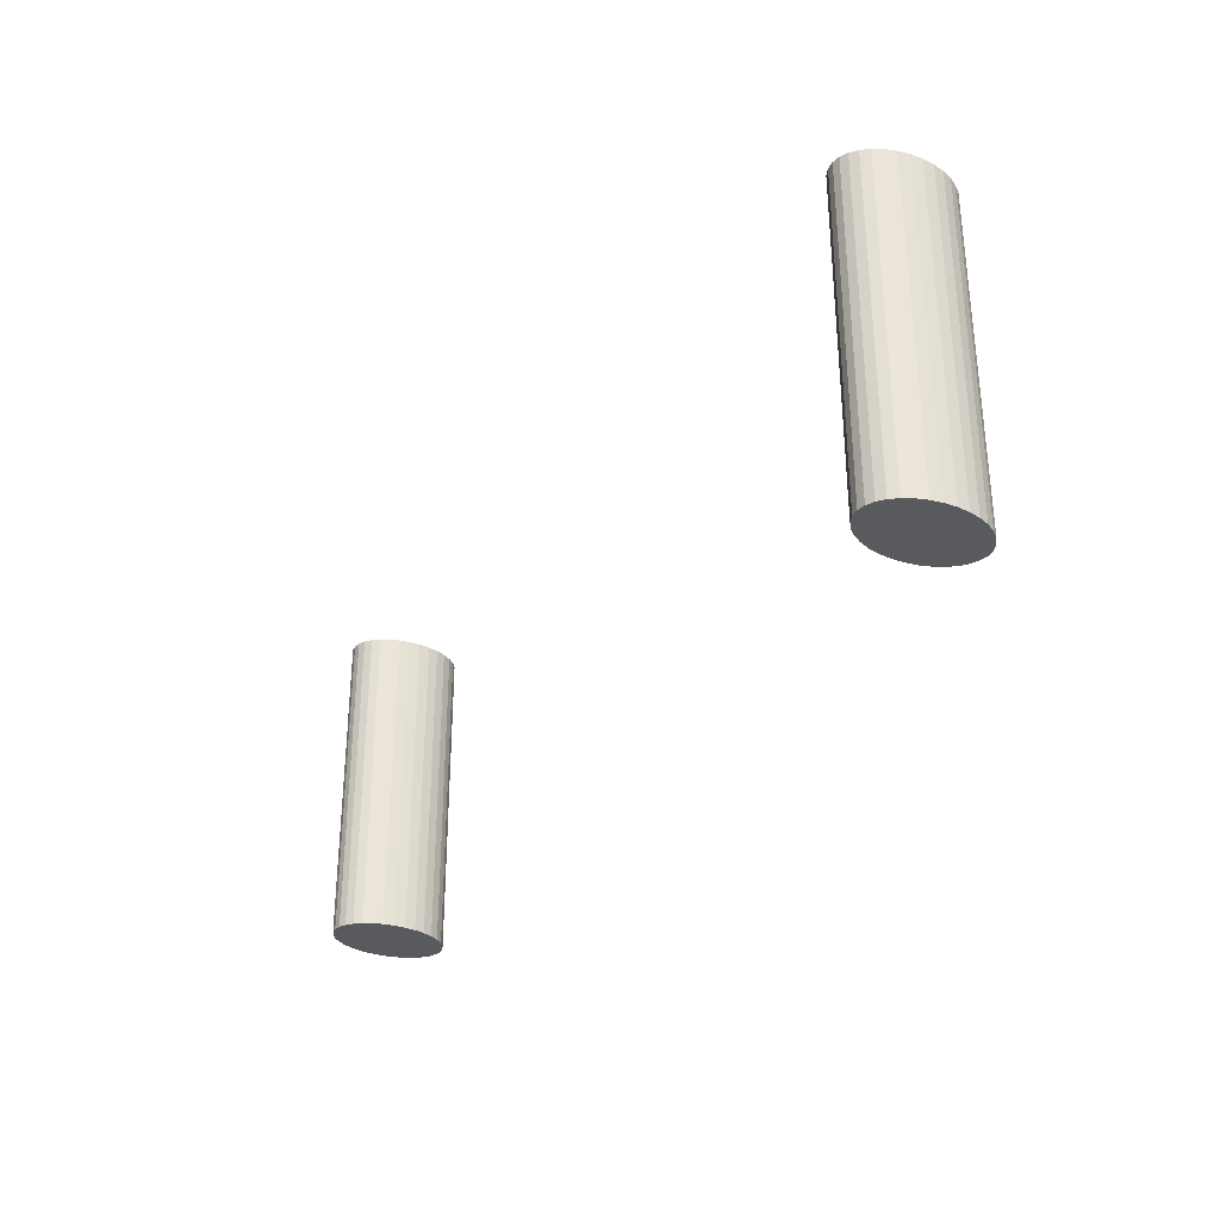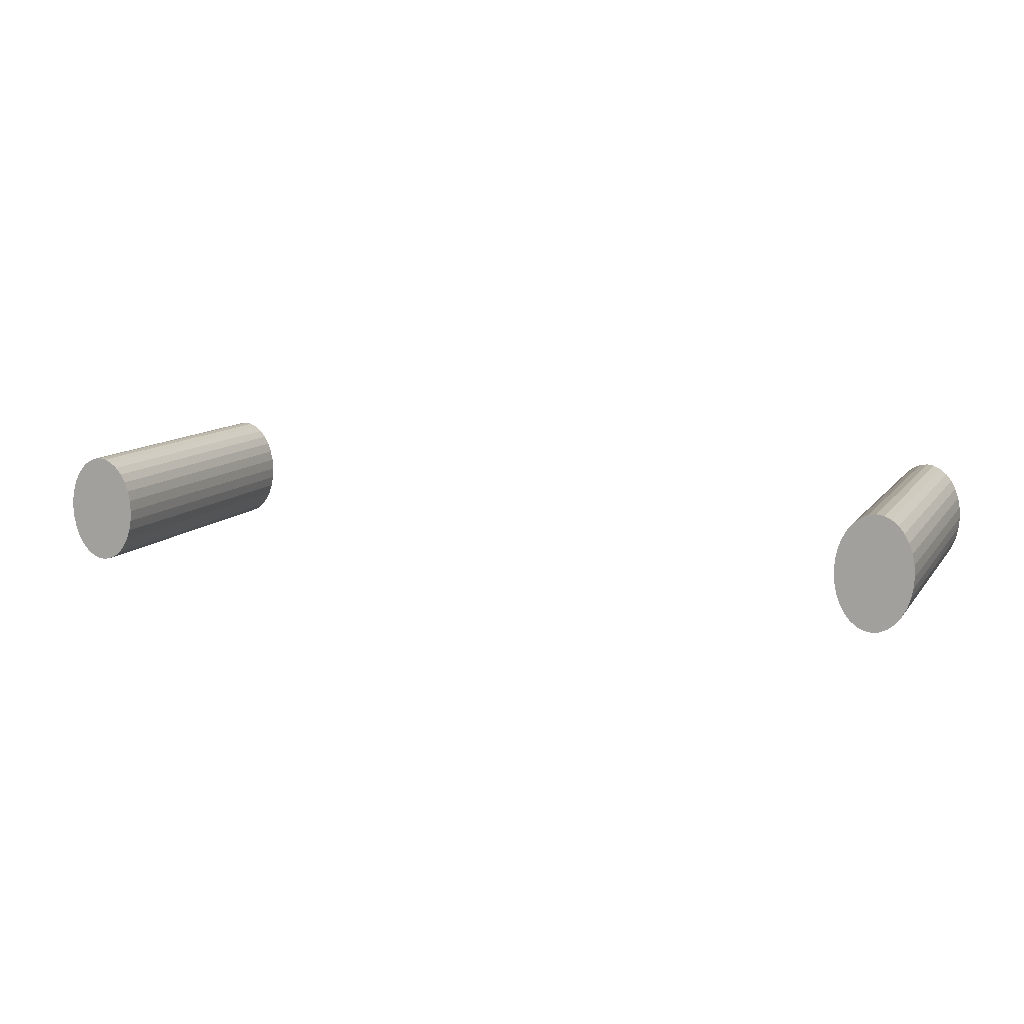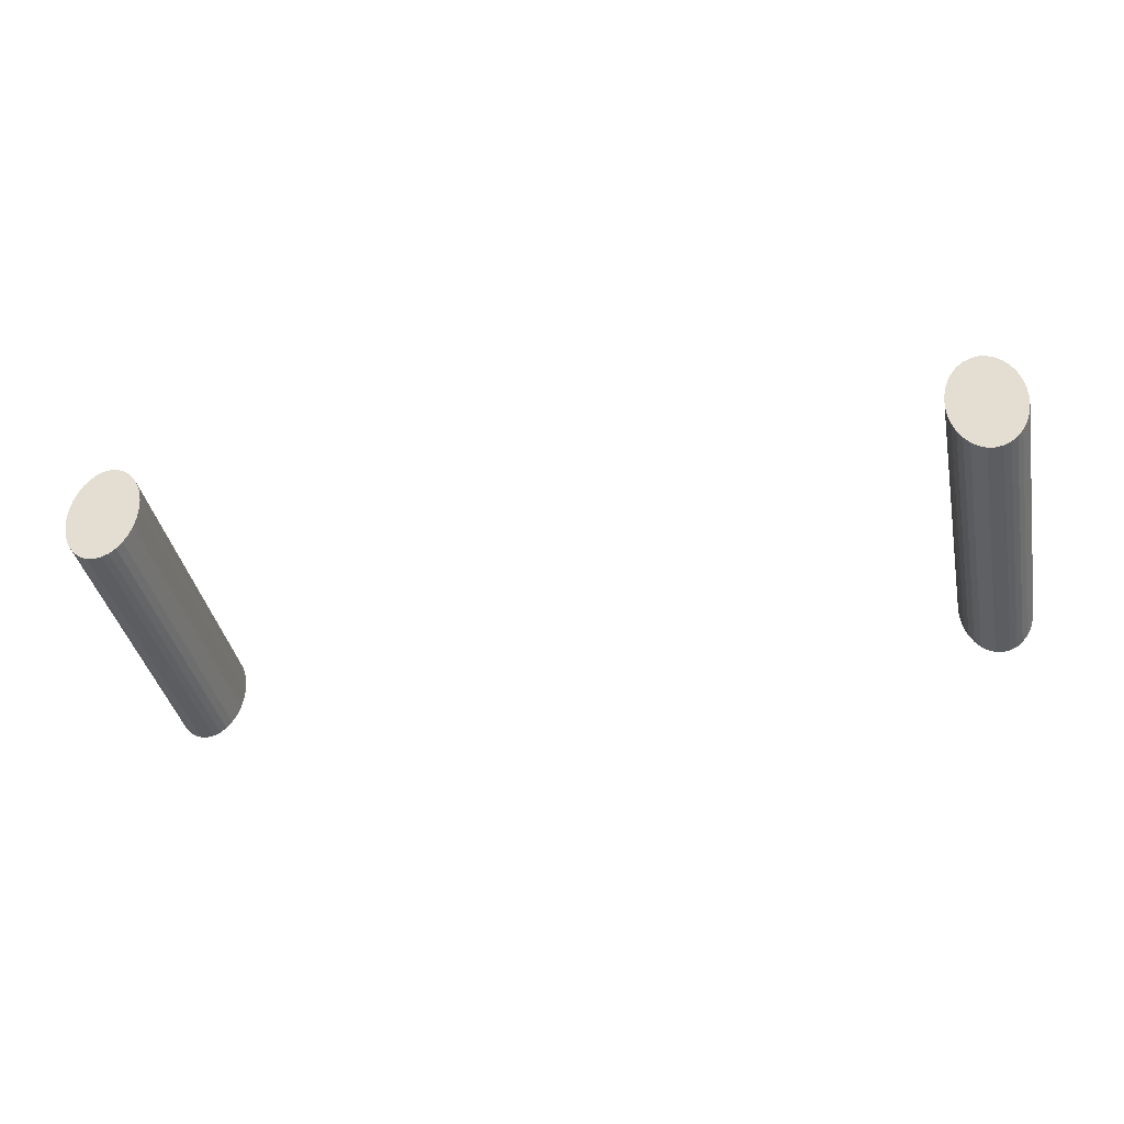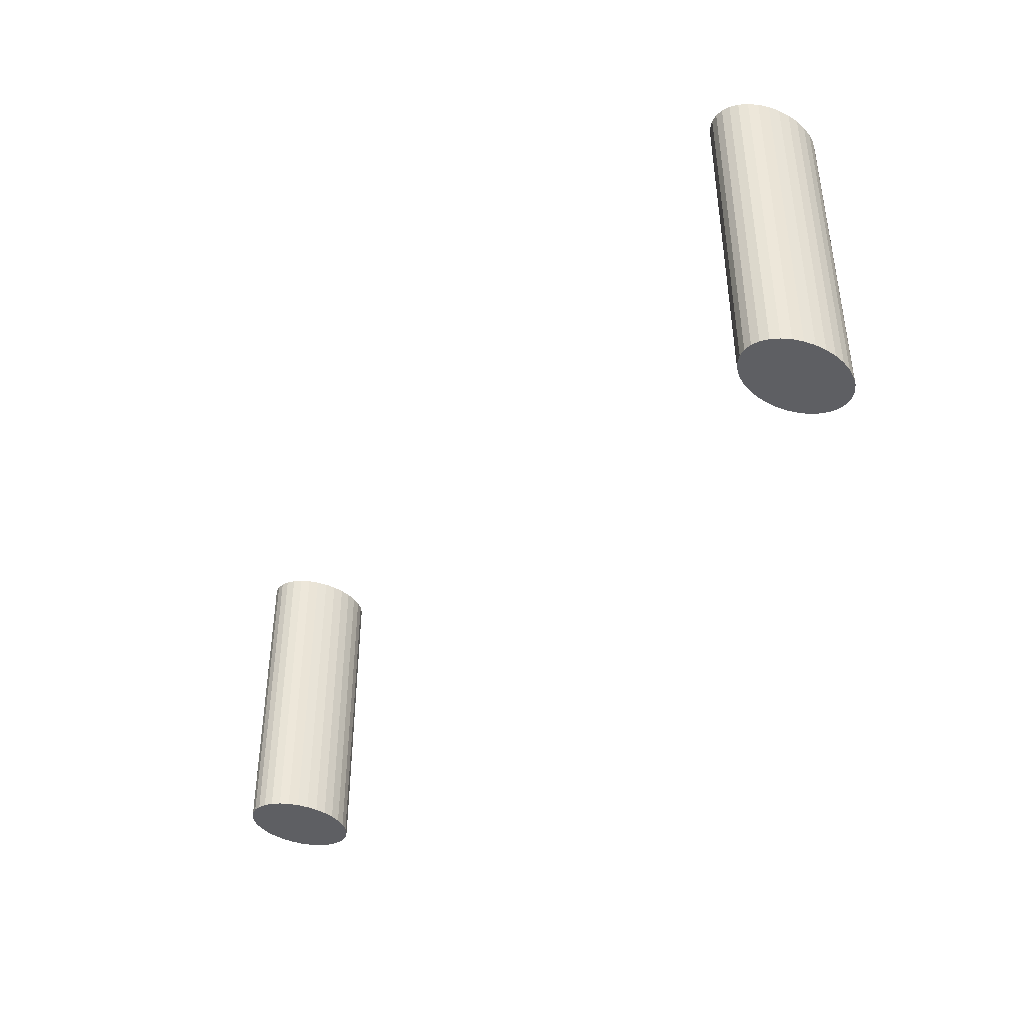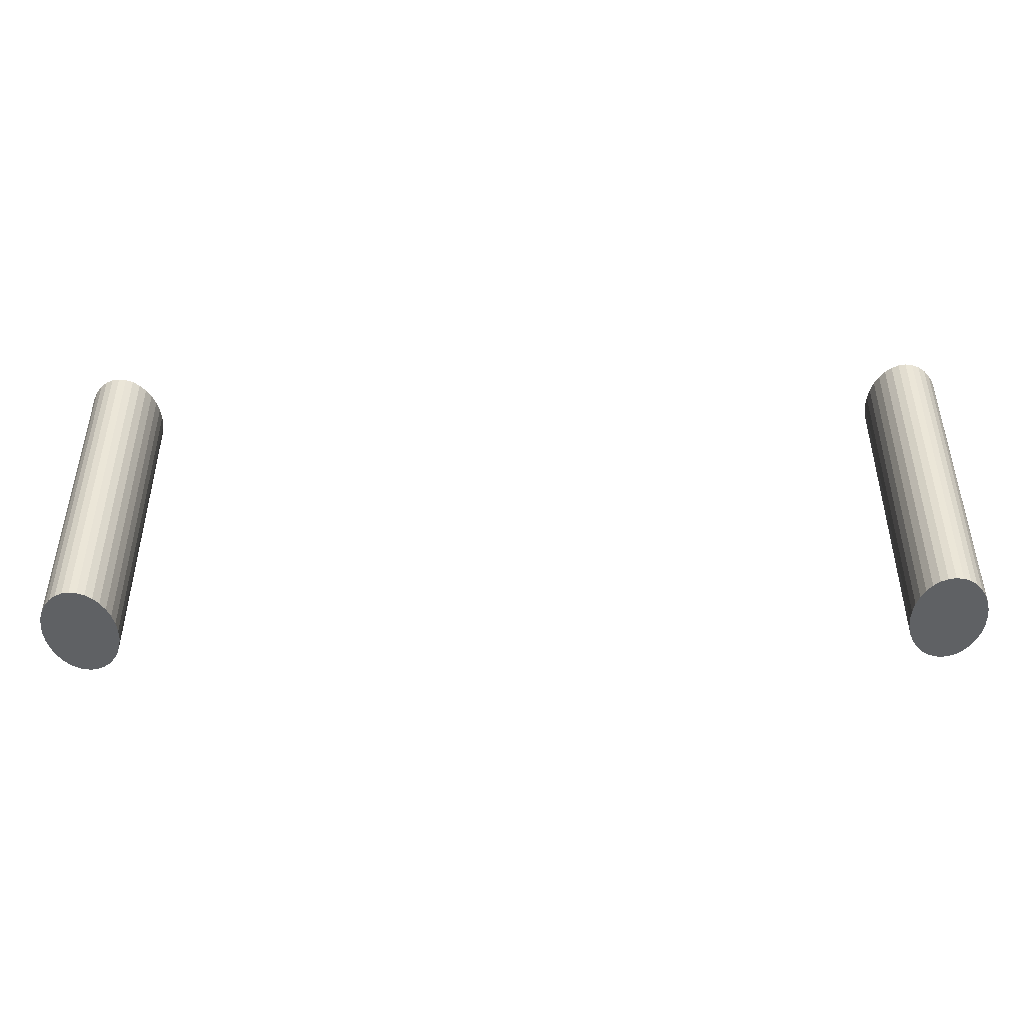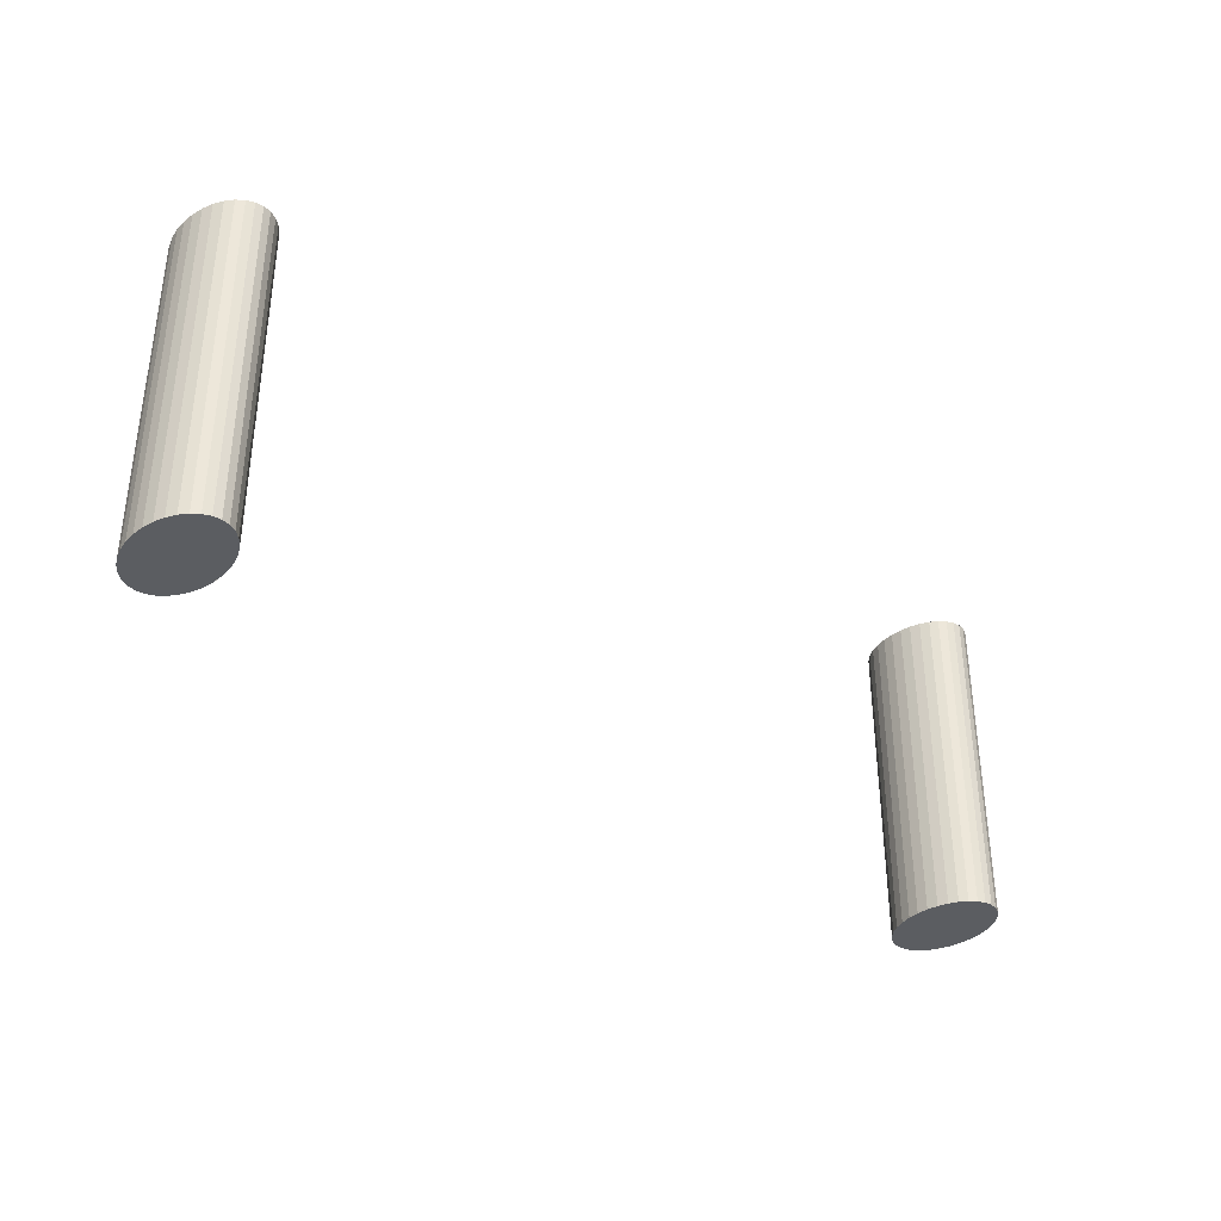
<metadata>
{"format":"obj","ext":"obj","renderer":"f3d","projection":"perspective","resolution":1024,"background":"white","views":[{"elev":-31.4,"azim":-120.4,"up":"+Y"},{"elev":10.6,"azim":21.6,"up":"+Z"},{"elev":-38.5,"azim":11.5,"up":"+Z"},{"elev":-41.1,"azim":56.1,"up":"+Y"},{"elev":-45.7,"azim":-178.0,"up":"+Y"},{"elev":-36.1,"azim":-42.3,"up":"+Y"}]}
</metadata>
<code>
o Cylinder
v 1.903 6.438 -0.8446
v 1.903 8.438 -0.8446
v 1.949 6.438 -0.8378
v 1.949 8.438 -0.8378
v 1.994 6.438 -0.8175
v 1.994 8.438 -0.8175
v 2.035 6.438 -0.7845
v 2.035 8.438 -0.7845
v 2.071 6.438 -0.7401
v 2.071 8.438 -0.7401
v 2.1 6.438 -0.686
v 2.1 8.438 -0.686
v 2.122 6.438 -0.6242
v 2.122 8.438 -0.6242
v 2.136 6.438 -0.5572
v 2.136 8.438 -0.5572
v 2.14 6.438 -0.4876
v 2.14 8.438 -0.4876
v 2.136 6.438 -0.4179
v 2.136 8.438 -0.4179
v 2.122 6.438 -0.351
v 2.122 8.438 -0.351
v 2.1 6.438 -0.2892
v 2.1 8.438 -0.2892
v 2.071 6.438 -0.2351
v 2.071 8.438 -0.2351
v 2.035 6.438 -0.1907
v 2.035 8.438 -0.1907
v 1.994 6.438 -0.1577
v 1.994 8.438 -0.1577
v 1.949 6.438 -0.1374
v 1.949 8.438 -0.1374
v 1.903 6.438 -0.1305
v 1.903 8.438 -0.1305
v 1.857 6.438 -0.1374
v 1.857 8.438 -0.1374
v 1.812 6.438 -0.1577
v 1.812 8.438 -0.1577
v 1.771 6.438 -0.1907
v 1.771 8.438 -0.1907
v 1.735 6.438 -0.2351
v 1.735 8.438 -0.2351
v 1.706 6.438 -0.2892
v 1.706 8.438 -0.2892
v 1.684 6.438 -0.351
v 1.684 8.438 -0.351
v 1.67 6.438 -0.4179
v 1.67 8.438 -0.4179
v 1.666 6.438 -0.4876
v 1.666 8.438 -0.4876
v 1.67 6.438 -0.5572
v 1.67 8.438 -0.5572
v 1.684 6.438 -0.6242
v 1.684 8.438 -0.6242
v 1.706 6.438 -0.686
v 1.706 8.438 -0.686
v 1.735 6.438 -0.7401
v 1.735 8.438 -0.7401
v 1.771 6.438 -0.7845
v 1.771 8.438 -0.7845
v 1.812 6.438 -0.8175
v 1.812 8.438 -0.8175
v 1.857 6.438 -0.8378
v 1.857 8.438 -0.8378
f 1 2 4 3
f 3 4 6 5
f 5 6 8 7
f 7 8 10 9
f 9 10 12 11
f 11 12 14 13
f 13 14 16 15
f 15 16 18 17
f 17 18 20 19
f 19 20 22 21
f 21 22 24 23
f 23 24 26 25
f 25 26 28 27
f 27 28 30 29
f 29 30 32 31
f 31 32 34 33
f 33 34 36 35
f 35 36 38 37
f 37 38 40 39
f 39 40 42 41
f 41 42 44 43
f 43 44 46 45
f 45 46 48 47
f 47 48 50 49
f 49 50 52 51
f 51 52 54 53
f 53 54 56 55
f 55 56 58 57
f 57 58 60 59
f 59 60 62 61
f 4 2 64 62 60 58 56 54 52 50 48 46 44 42 40 38 36 34 32 30 28 26 24 22 20 18 16 14 12 10 8 6
f 61 62 64 63
f 63 64 2 1
f 1 3 5 7 9 11 13 15 17 19 21 23 25 27 29 31 33 35 37 39 41 43 45 47 49 51 53 55 57 59 61 63
o Cylinder.001
v 7.263 6.468 -0.8741
v 7.263 8.468 -0.8741
v 7.31 6.468 -0.8672
v 7.31 8.468 -0.8672
v 7.354 6.468 -0.8469
v 7.354 8.468 -0.8469
v 7.395 6.468 -0.8139
v 7.395 8.468 -0.8139
v 7.431 6.468 -0.7695
v 7.431 8.468 -0.7695
v 7.461 6.468 -0.7154
v 7.461 8.468 -0.7154
v 7.483 6.468 -0.6536
v 7.483 8.468 -0.6536
v 7.496 6.468 -0.5867
v 7.496 8.468 -0.5867
v 7.501 6.468 -0.517
v 7.501 8.468 -0.517
v 7.496 6.468 -0.4474
v 7.496 8.468 -0.4474
v 7.483 6.468 -0.3804
v 7.483 8.468 -0.3804
v 7.461 6.468 -0.3186
v 7.461 8.468 -0.3186
v 7.431 6.468 -0.2645
v 7.431 8.468 -0.2645
v 7.395 6.468 -0.2201
v 7.395 8.468 -0.2201
v 7.354 6.468 -0.1871
v 7.354 8.468 -0.1871
v 7.31 6.468 -0.1668
v 7.31 8.468 -0.1668
v 7.263 6.468 -0.16
v 7.263 8.468 -0.16
v 7.217 6.468 -0.1668
v 7.217 8.468 -0.1668
v 7.173 6.468 -0.1871
v 7.173 8.468 -0.1871
v 7.131 6.468 -0.2201
v 7.131 8.468 -0.2201
v 7.096 6.468 -0.2645
v 7.096 8.468 -0.2645
v 7.066 6.468 -0.3186
v 7.066 8.468 -0.3186
v 7.044 6.468 -0.3804
v 7.044 8.468 -0.3804
v 7.031 6.468 -0.4474
v 7.031 8.468 -0.4474
v 7.026 6.468 -0.517
v 7.026 8.468 -0.517
v 7.031 6.468 -0.5867
v 7.031 8.468 -0.5867
v 7.044 6.468 -0.6536
v 7.044 8.468 -0.6536
v 7.066 6.468 -0.7154
v 7.066 8.468 -0.7154
v 7.096 6.468 -0.7695
v 7.096 8.468 -0.7695
v 7.131 6.468 -0.8139
v 7.131 8.468 -0.8139
v 7.173 6.468 -0.8469
v 7.173 8.468 -0.8469
v 7.217 6.468 -0.8672
v 7.217 8.468 -0.8672
f 65 66 68 67
f 67 68 70 69
f 69 70 72 71
f 71 72 74 73
f 73 74 76 75
f 75 76 78 77
f 77 78 80 79
f 79 80 82 81
f 81 82 84 83
f 83 84 86 85
f 85 86 88 87
f 87 88 90 89
f 89 90 92 91
f 91 92 94 93
f 93 94 96 95
f 95 96 98 97
f 97 98 100 99
f 99 100 102 101
f 101 102 104 103
f 103 104 106 105
f 105 106 108 107
f 107 108 110 109
f 109 110 112 111
f 111 112 114 113
f 113 114 116 115
f 115 116 118 117
f 117 118 120 119
f 119 120 122 121
f 121 122 124 123
f 123 124 126 125
f 68 66 128 126 124 122 120 118 116 114 112 110 108 106 104 102 100 98 96 94 92 90 88 86 84 82 80 78 76 74 72 70
f 125 126 128 127
f 127 128 66 65
f 65 67 69 71 73 75 77 79 81 83 85 87 89 91 93 95 97 99 101 103 105 107 109 111 113 115 117 119 121 123 125 127

</code>
